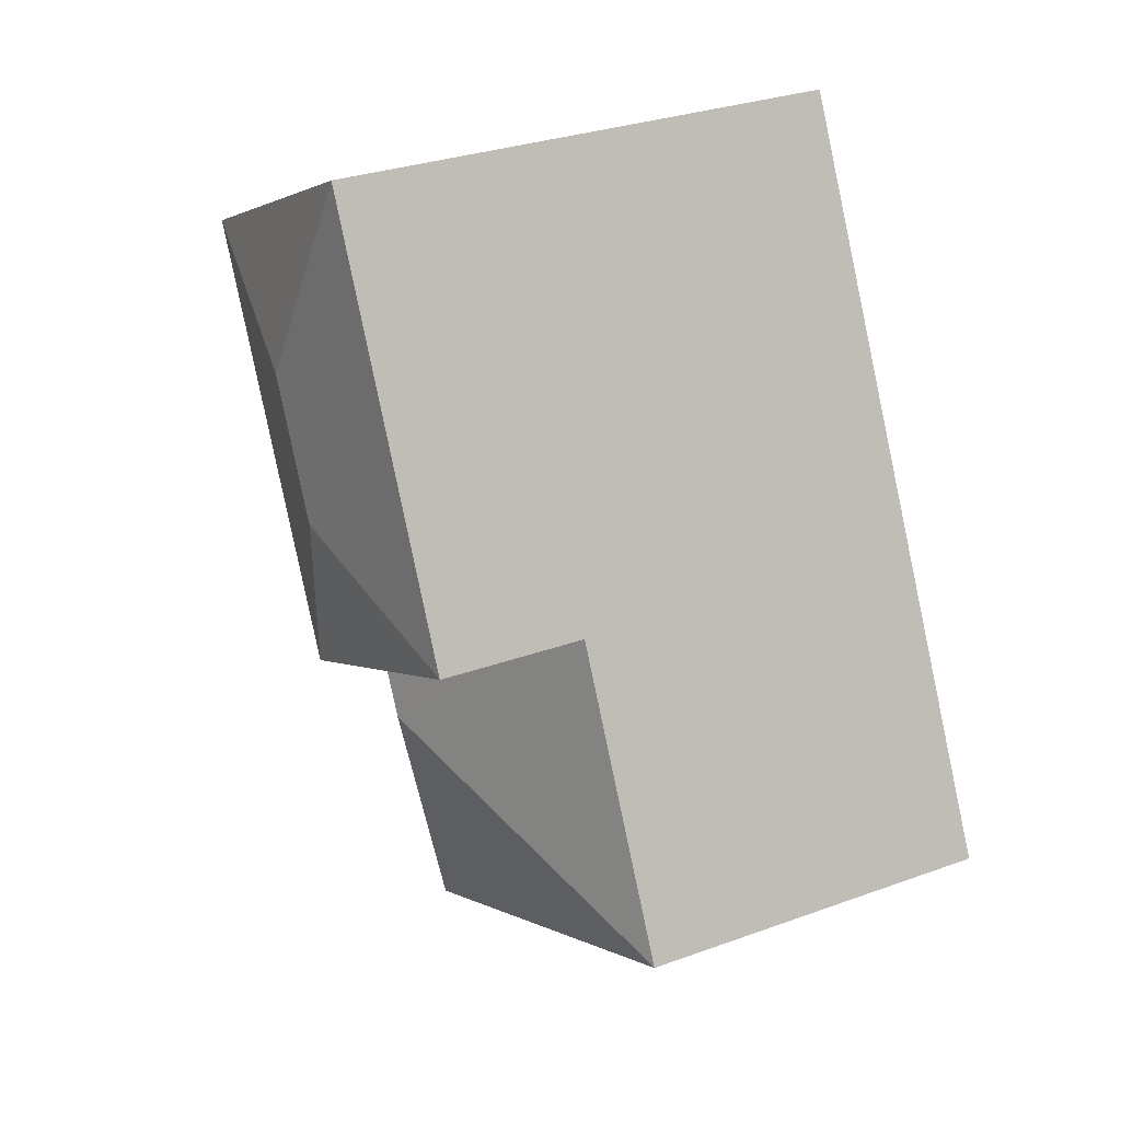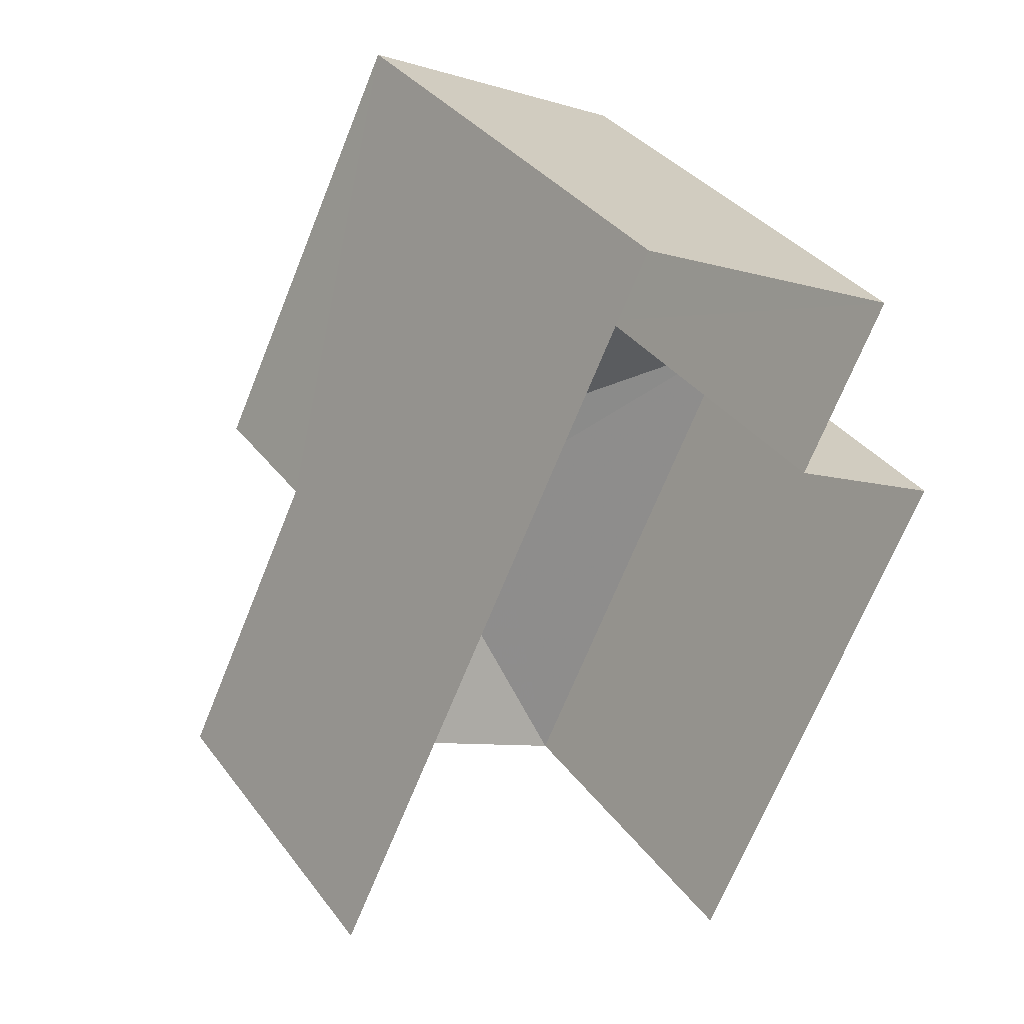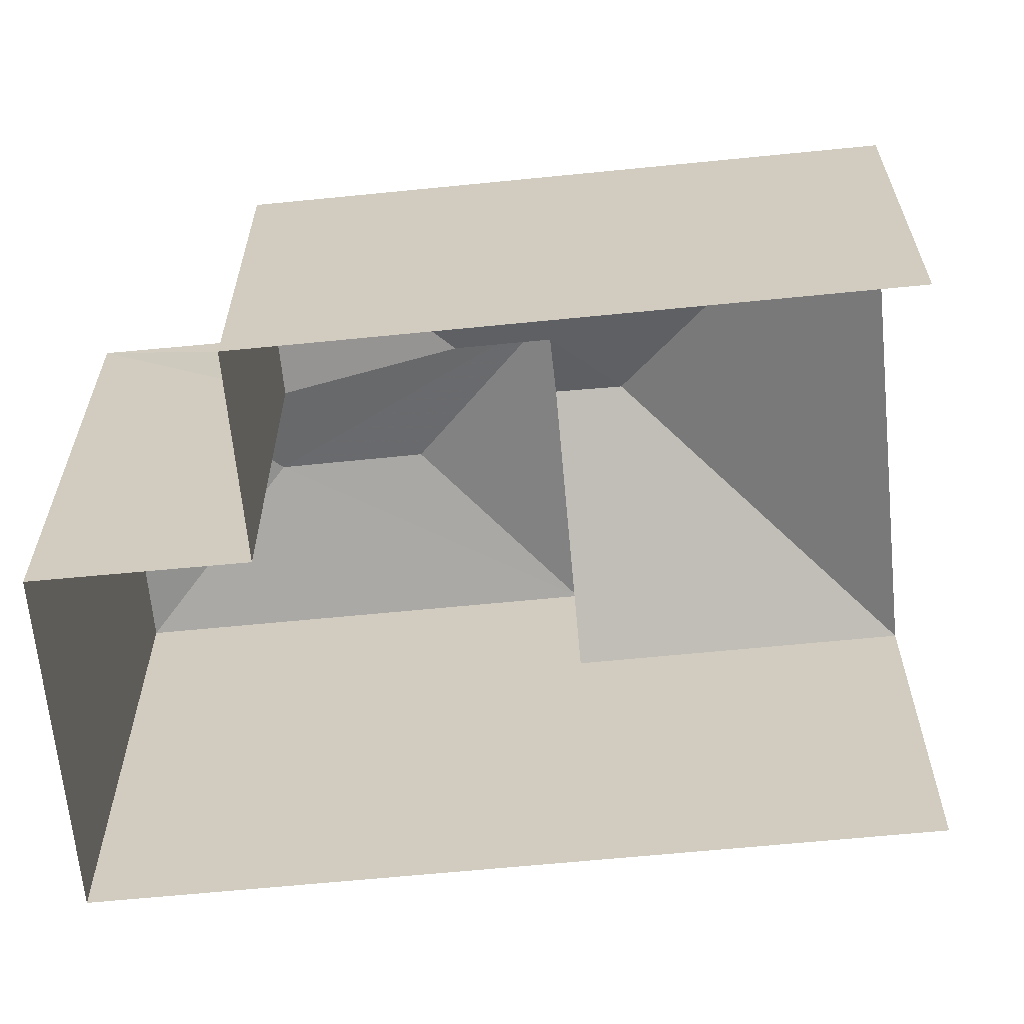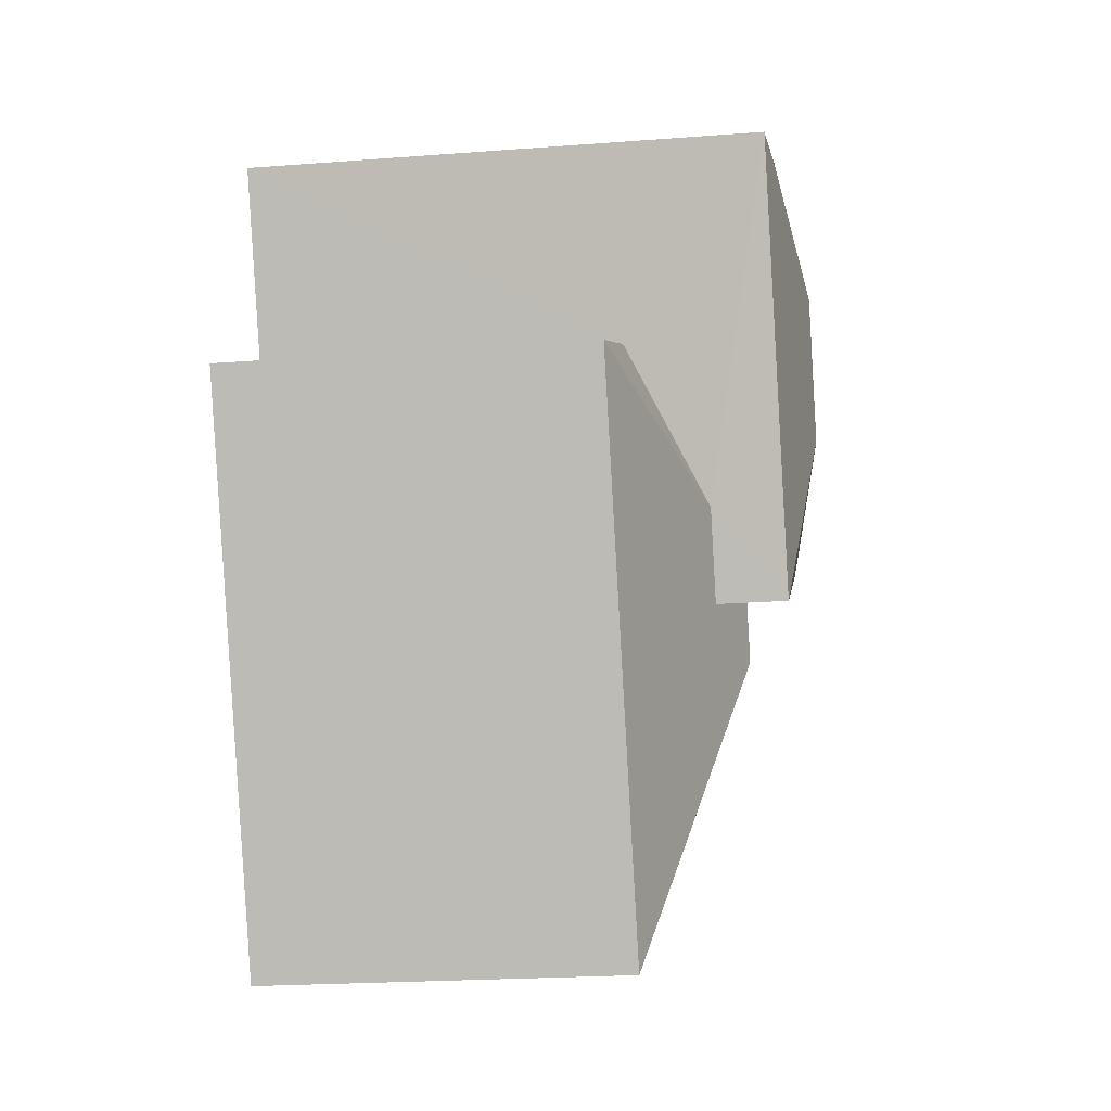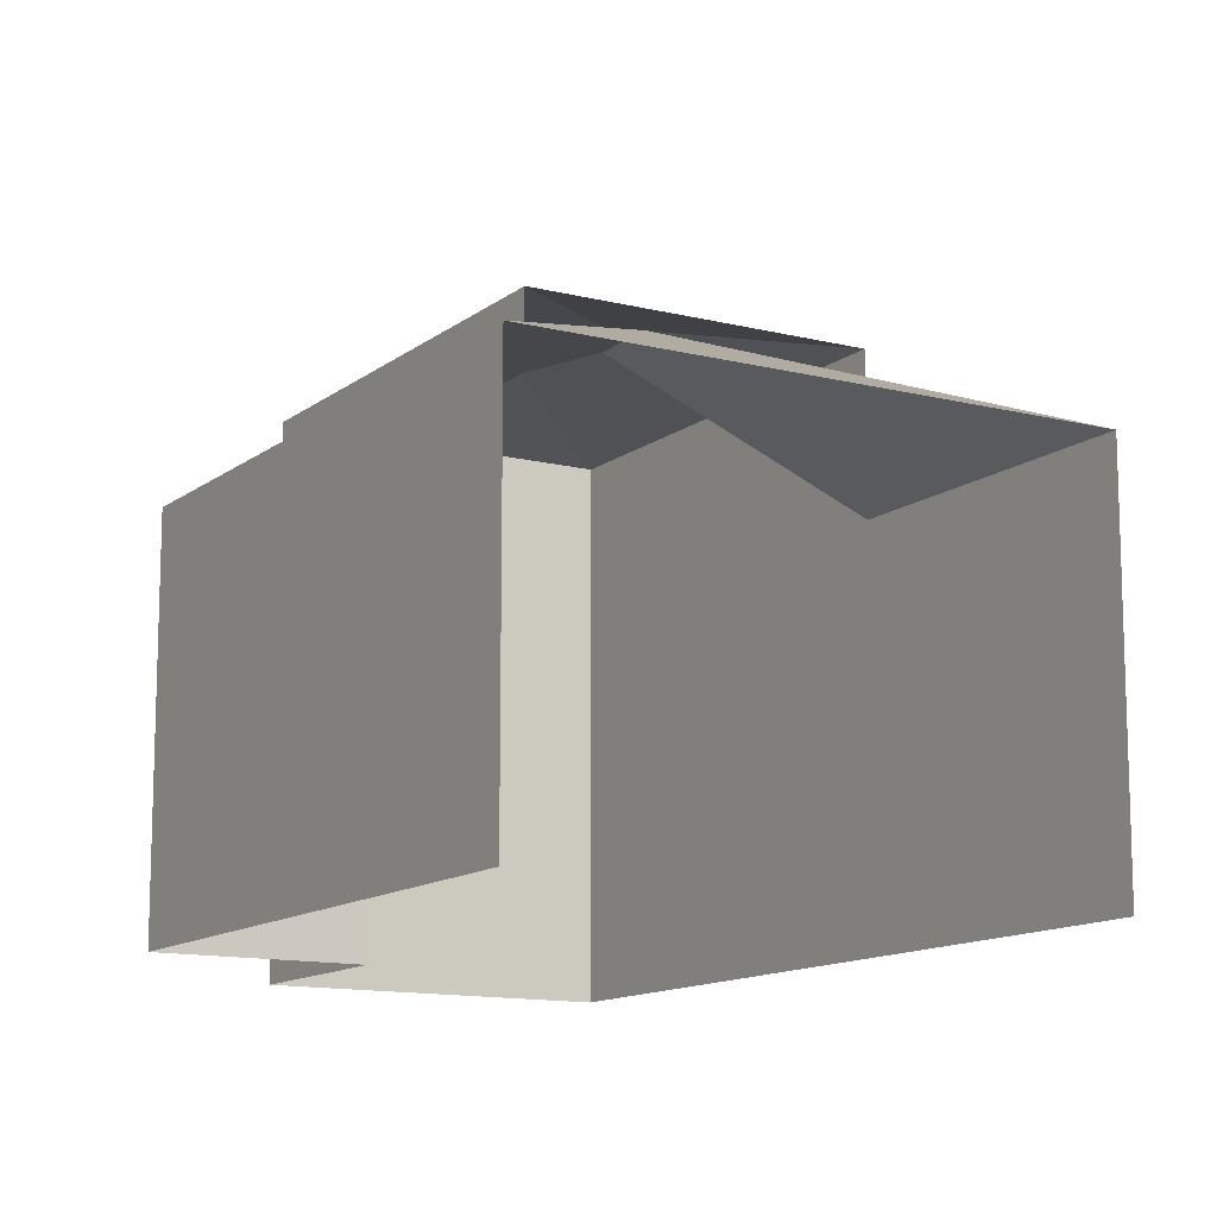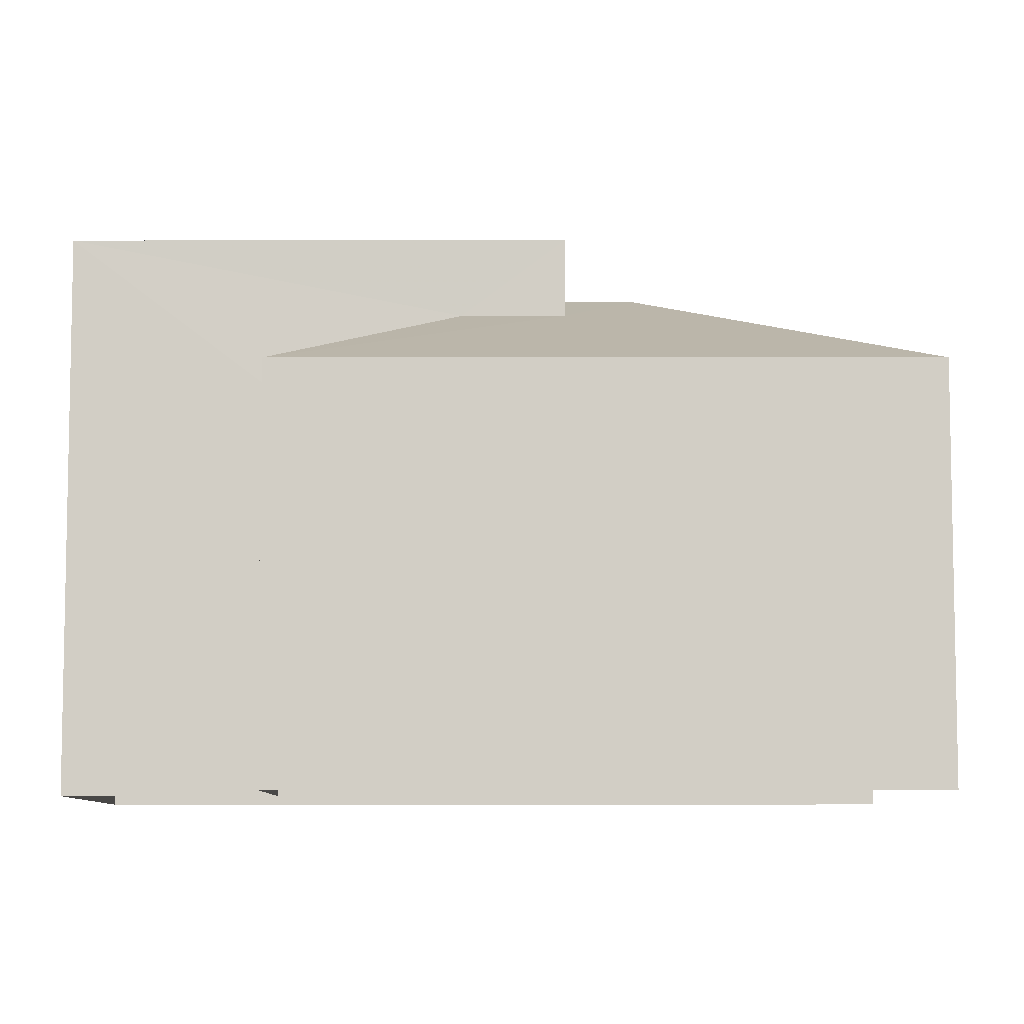
<metadata>
{"format":"obj","ext":"obj","renderer":"f3d","projection":"perspective","resolution":1024,"background":"white","views":[{"elev":30.1,"azim":62.1,"up":"+Y"},{"elev":35.2,"azim":148.4,"up":"+Y"},{"elev":-64.4,"azim":-58.3,"up":"+Z"},{"elev":-22.3,"azim":-82.5,"up":"+Y"},{"elev":-12.5,"azim":-4.7,"up":"+Z"},{"elev":-7.7,"azim":-63.9,"up":"+Z"}]}
</metadata>
<code>
v -2.256e+05 -1.283e+05 11.72
v -2.256e+05 -1.283e+05 11.72
v -2.256e+05 -1.284e+05 11.72
v -2.256e+05 -1.284e+05 11.72
v -2.256e+05 -1.284e+05 11.72
v -2.256e+05 -1.284e+05 11.72
v -2.256e+05 -1.284e+05 19.08
v -2.256e+05 -1.283e+05 19.08
v -2.256e+05 -1.283e+05 19.55
v -2.256e+05 -1.284e+05 19.55
v -2.256e+05 -1.283e+05 19.08
v -2.256e+05 -1.284e+05 18.45
v -2.256e+05 -1.284e+05 16.95
v -2.256e+05 -1.284e+05 16.95
v -2.256e+05 -1.284e+05 16.95
v -2.256e+05 -1.284e+05 16.95
v -2.256e+05 -1.284e+05 18.06
v -2.256e+05 -1.284e+05 16.95
v -2.256e+05 -1.284e+05 18.45
v -2.256e+05 -1.284e+05 18.06
v -2.256e+05 -1.284e+05 19.08
f 1 2 3
f 2 4 3
f 3 5 6
f 3 4 5
f 13 5 4
f 14 13 4
f 21 19 7
f 7 19 18
f 20 19 21
f 7 8 9
f 10 7 9
f 9 8 11
f 12 13 14
f 15 16 17
f 18 12 14
f 18 19 12
f 17 16 20
f 16 13 20
f 20 12 19
f 20 13 12
f 9 21 10
f 9 11 21
f 10 21 7
f 11 1 15
f 1 3 15
f 17 21 11
f 20 21 17
f 17 11 15
f 8 2 1
f 11 8 1
f 3 6 16
f 15 3 16
f 13 6 5
f 13 16 6
f 14 4 18
f 7 18 8
f 8 18 2
f 18 4 2

</code>
